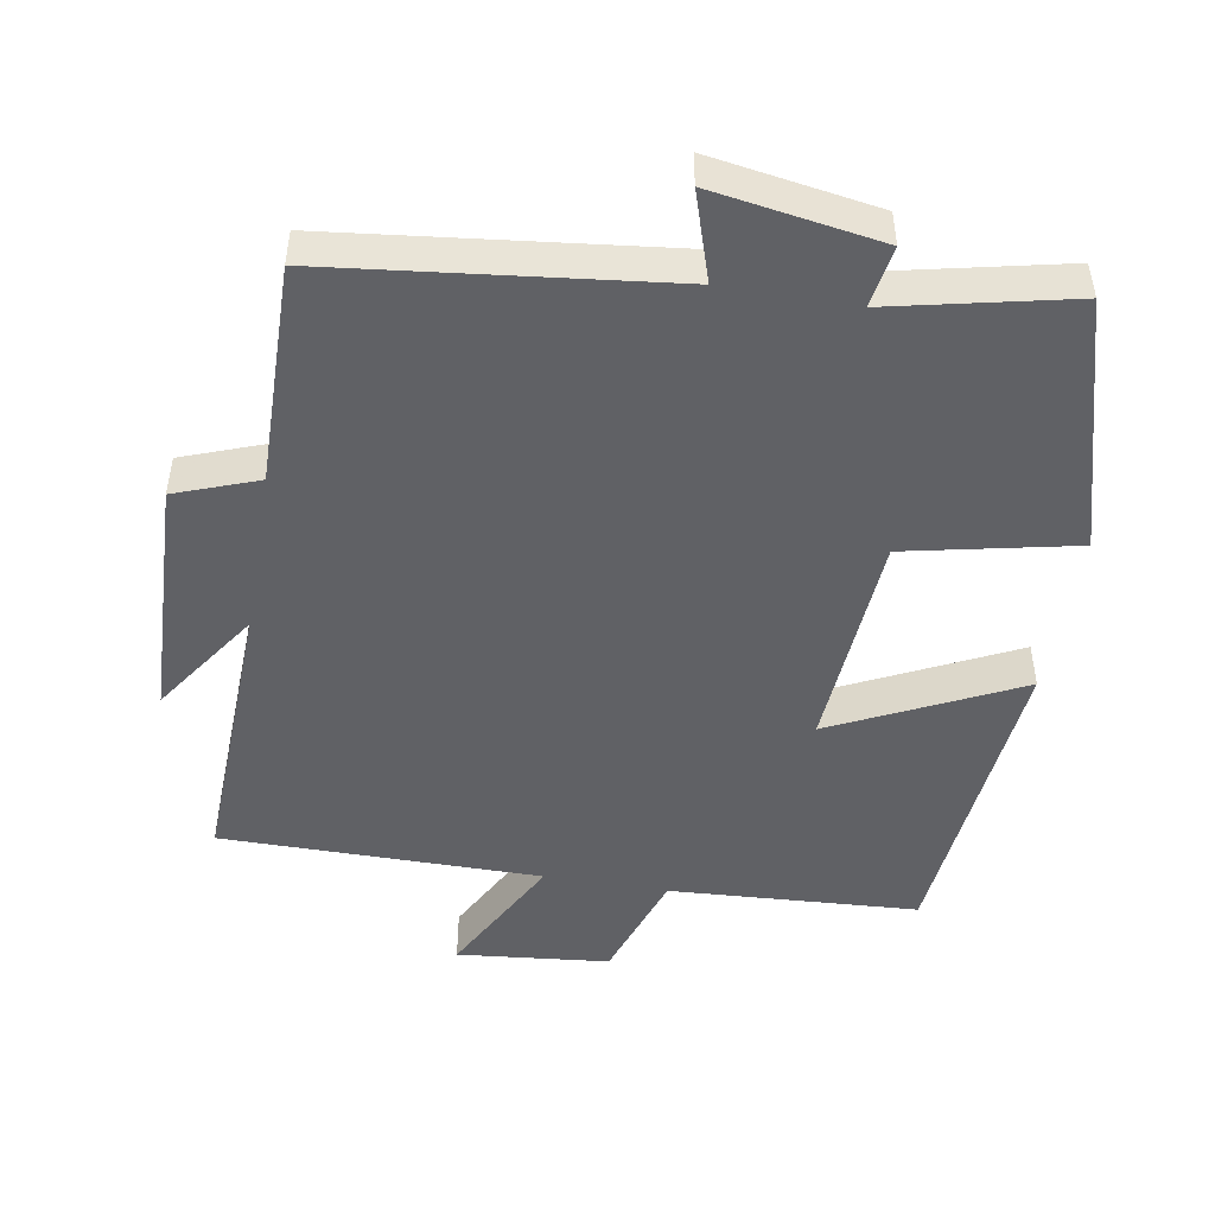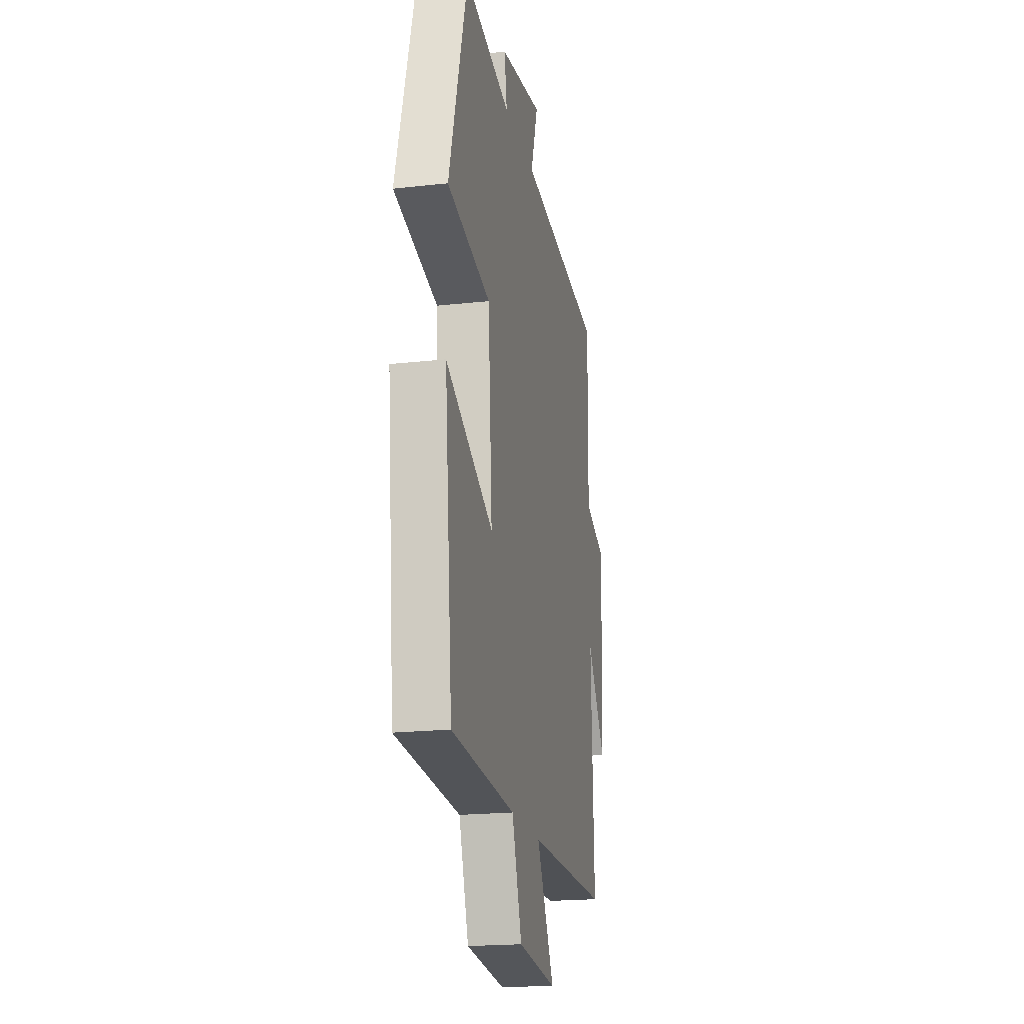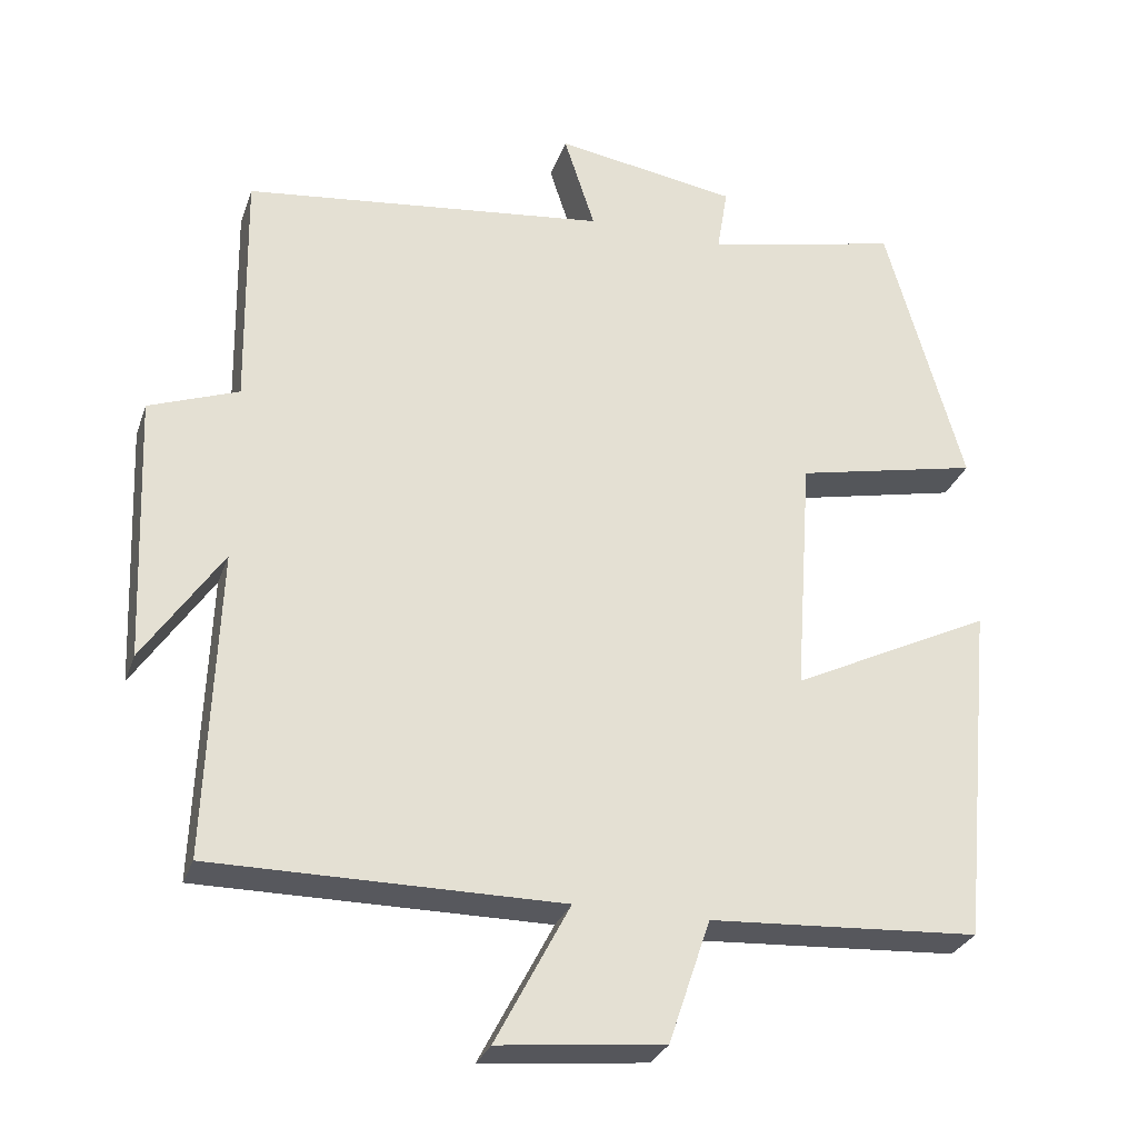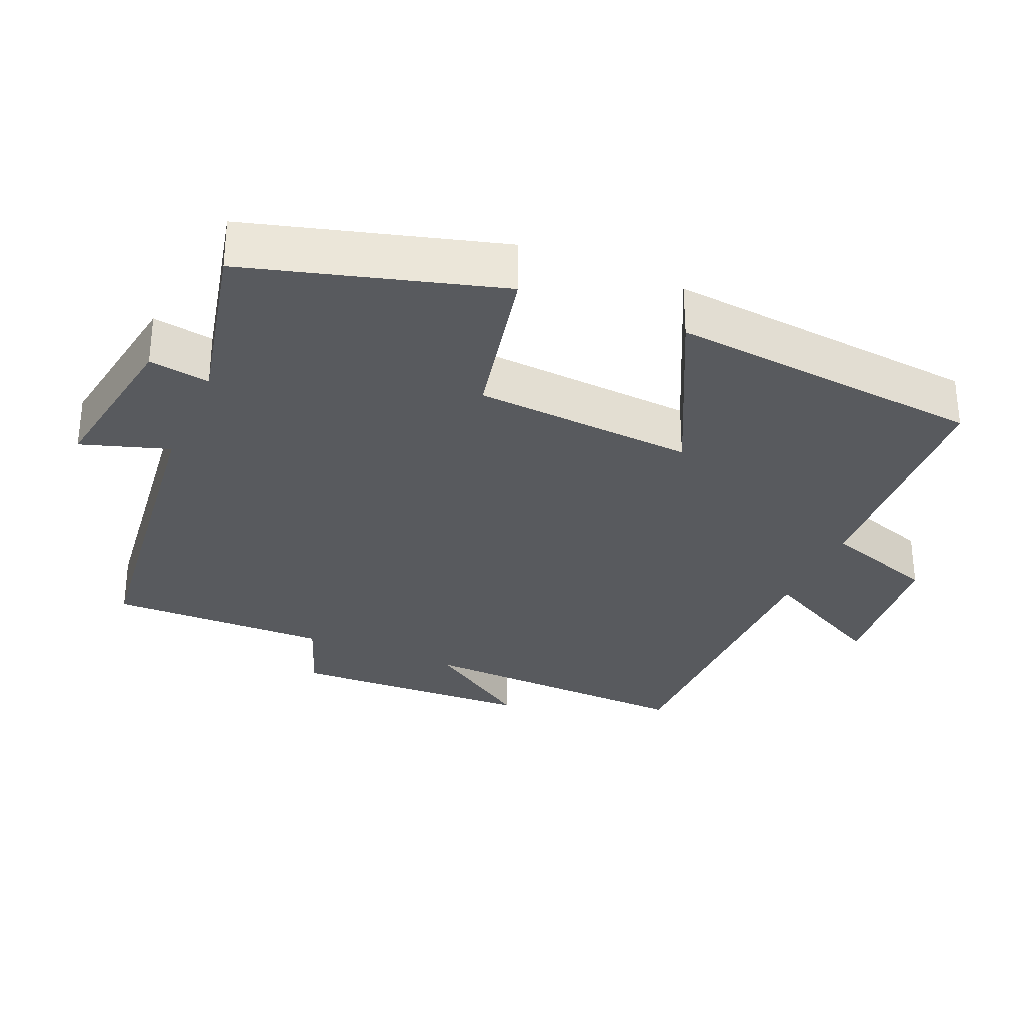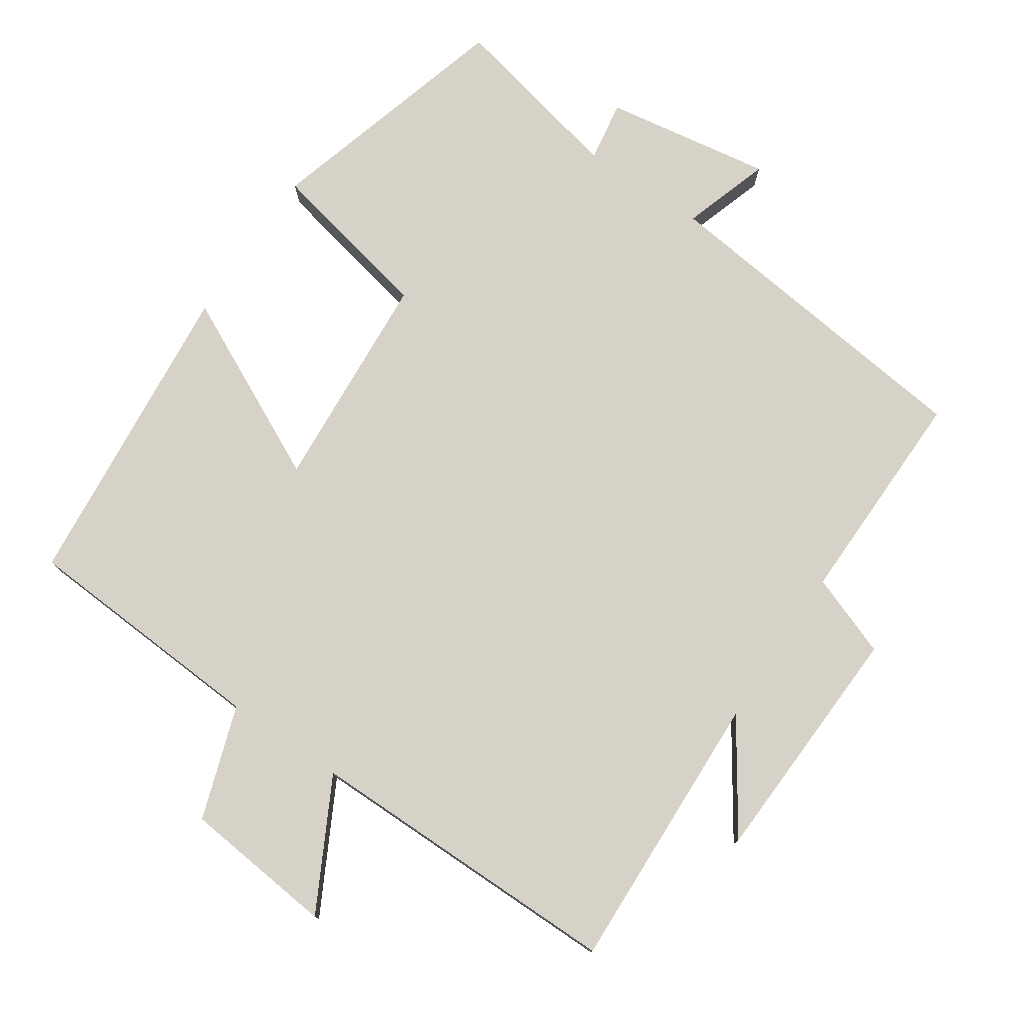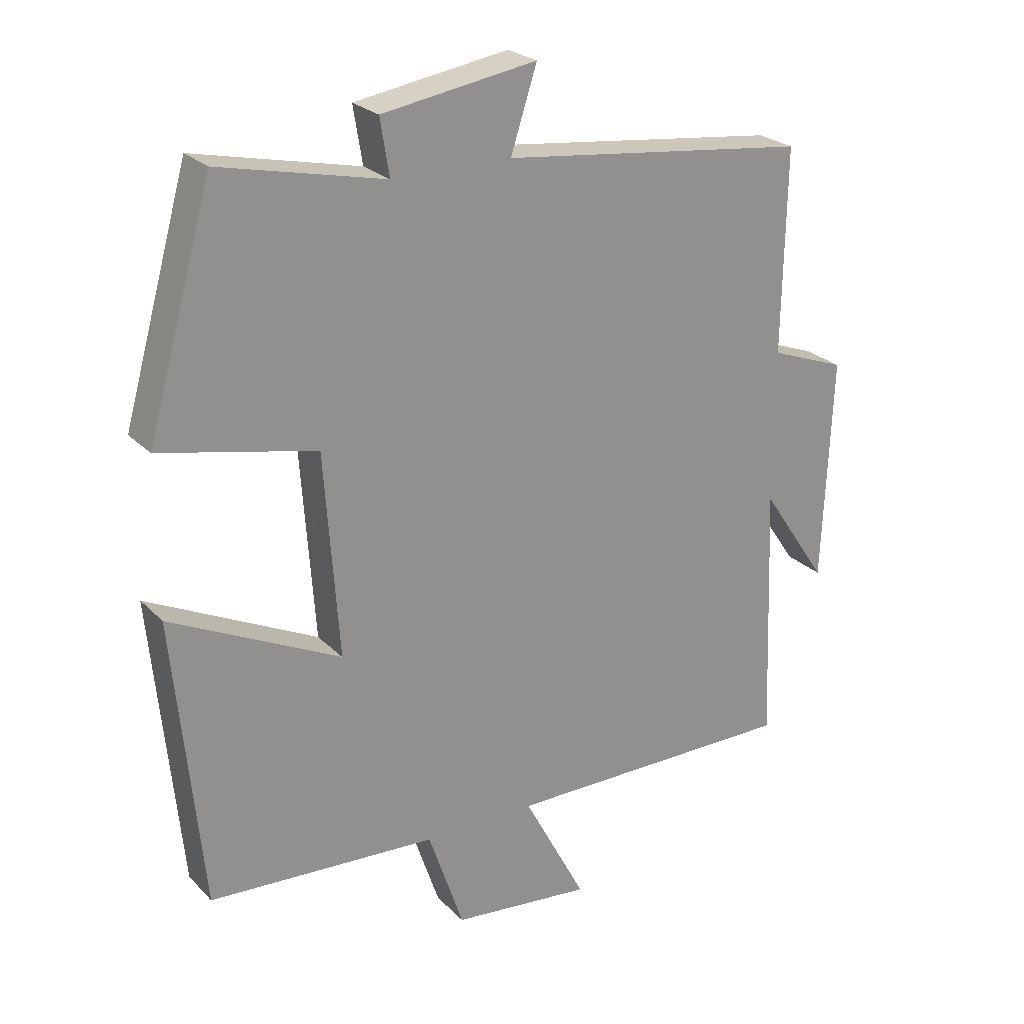
<metadata>
{"format":"obj","ext":"obj","renderer":"f3d","projection":"perspective","resolution":1024,"background":"white","views":[{"elev":-48.2,"azim":-9.8,"up":"+Y"},{"elev":-19.8,"azim":101.7,"up":"+Z"},{"elev":-28.9,"azim":-17.3,"up":"+Z"},{"elev":-30.9,"azim":66.8,"up":"+Y"},{"elev":77.4,"azim":-145.9,"up":"+Y"},{"elev":24.5,"azim":147.5,"up":"+Z"}]}
</metadata>
<code>
v 0.4 0.07 0.556
v 0.5 0.07 0.202
v 0.262 0.07 0.151
v 0.24 0.07 -0.161
v 0.5 0.07 -0.034
v 0.457 0.07 -0.479
v 0.107 0.07 -0.5
v 0.053 0.07 -0.66
v -0.161 0.07 -0.682
v -0.065 0.07 -0.5
v -0.515 0.07 -0.5
v -0.5 0.07 -0.102
v -0.602 0.07 -0.253
v -0.616 0.07 0.091
v -0.5 0.07 0.134
v -0.505 0.07 0.445
v -0.034 0.07 0.5
v -0.074 0.07 0.624
v 0.162 0.07 0.586
v 0.148 0.07 0.5
v 0.4 0 0.556
v 0.5 0 0.202
v 0.262 0 0.151
v 0.24 0 -0.161
v 0.5 0 -0.034
v 0.457 0 -0.479
v 0.107 0 -0.5
v 0.053 0 -0.66
v -0.161 0 -0.682
v -0.065 0 -0.5
v -0.515 0 -0.5
v -0.5 0 -0.102
v -0.602 0 -0.253
v -0.616 0 0.091
v -0.5 0 0.134
v -0.505 0 0.445
v -0.034 0 0.5
v -0.074 0 0.624
v 0.162 0 0.586
v 0.148 0 0.5
f 17 18 19 20
f 15 16 17 20
f 1 2 3
f 20 1 3
f 15 20 3
f 12 13 14 15
f 12 15 3 4
f 10 11 12 4
f 7 8 9 10
f 6 7 10
f 5 6 10
f 4 5 10
f 40 39 38 37
f 40 37 36 35
f 23 22 21
f 23 21 40
f 23 40 35
f 35 34 33 32
f 24 23 35 32
f 24 32 31 30
f 30 29 28 27
f 30 27 26
f 30 26 25
f 30 25 24
f 1 21 22 2
f 2 22 23 3
f 3 23 24 4
f 4 24 25 5
f 5 25 26 6
f 6 26 27 7
f 7 27 28 8
f 8 28 29 9
f 9 29 30 10
f 10 30 31 11
f 11 31 32 12
f 12 32 33 13
f 13 33 34 14
f 14 34 35 15
f 15 35 36 16
f 16 36 37 17
f 17 37 38 18
f 18 38 39 19
f 19 39 40 20
f 20 40 21 1

</code>
